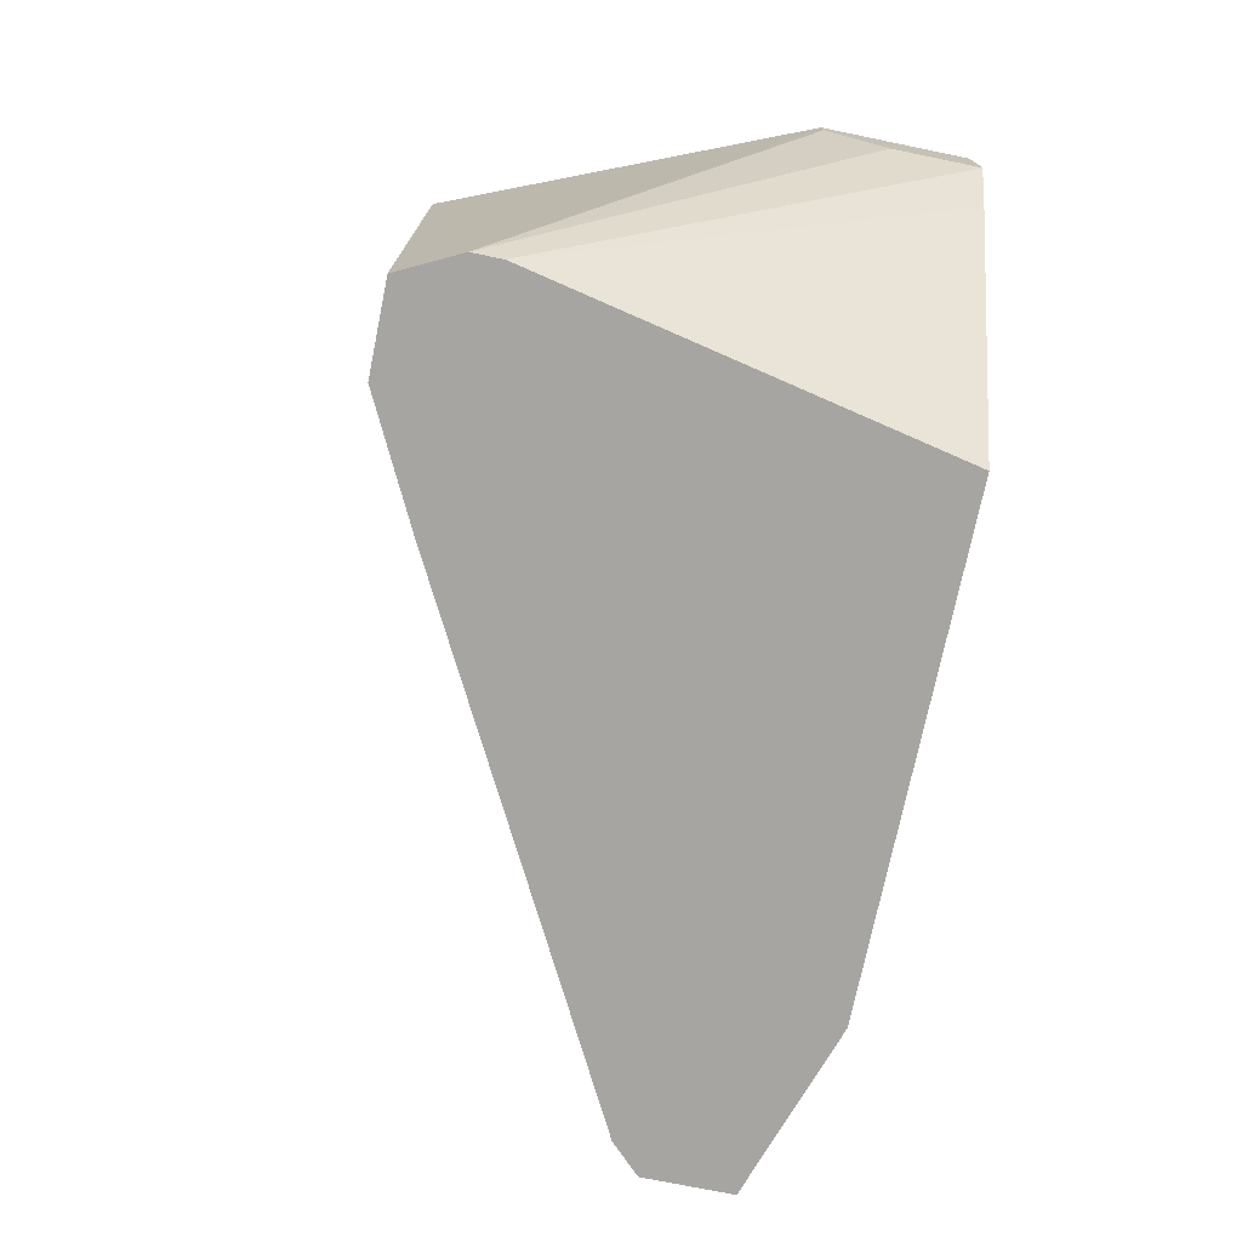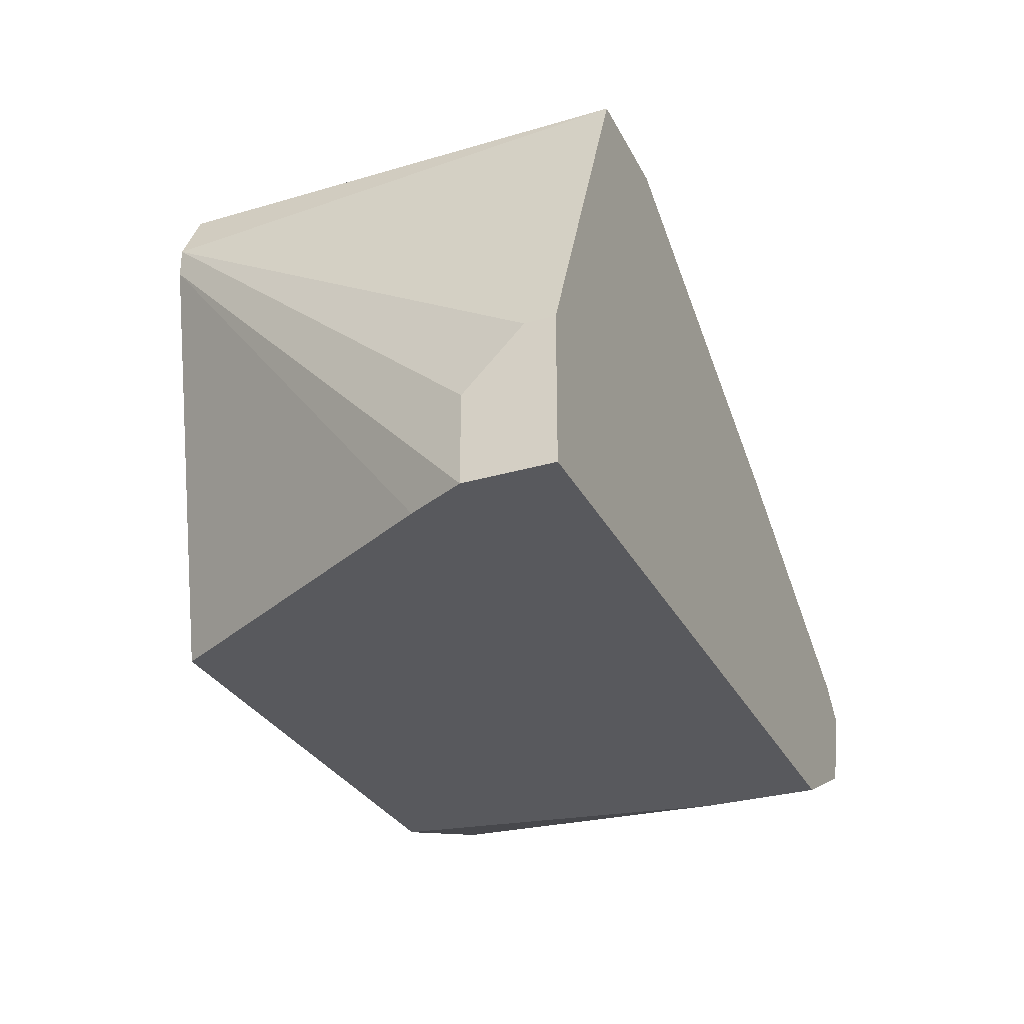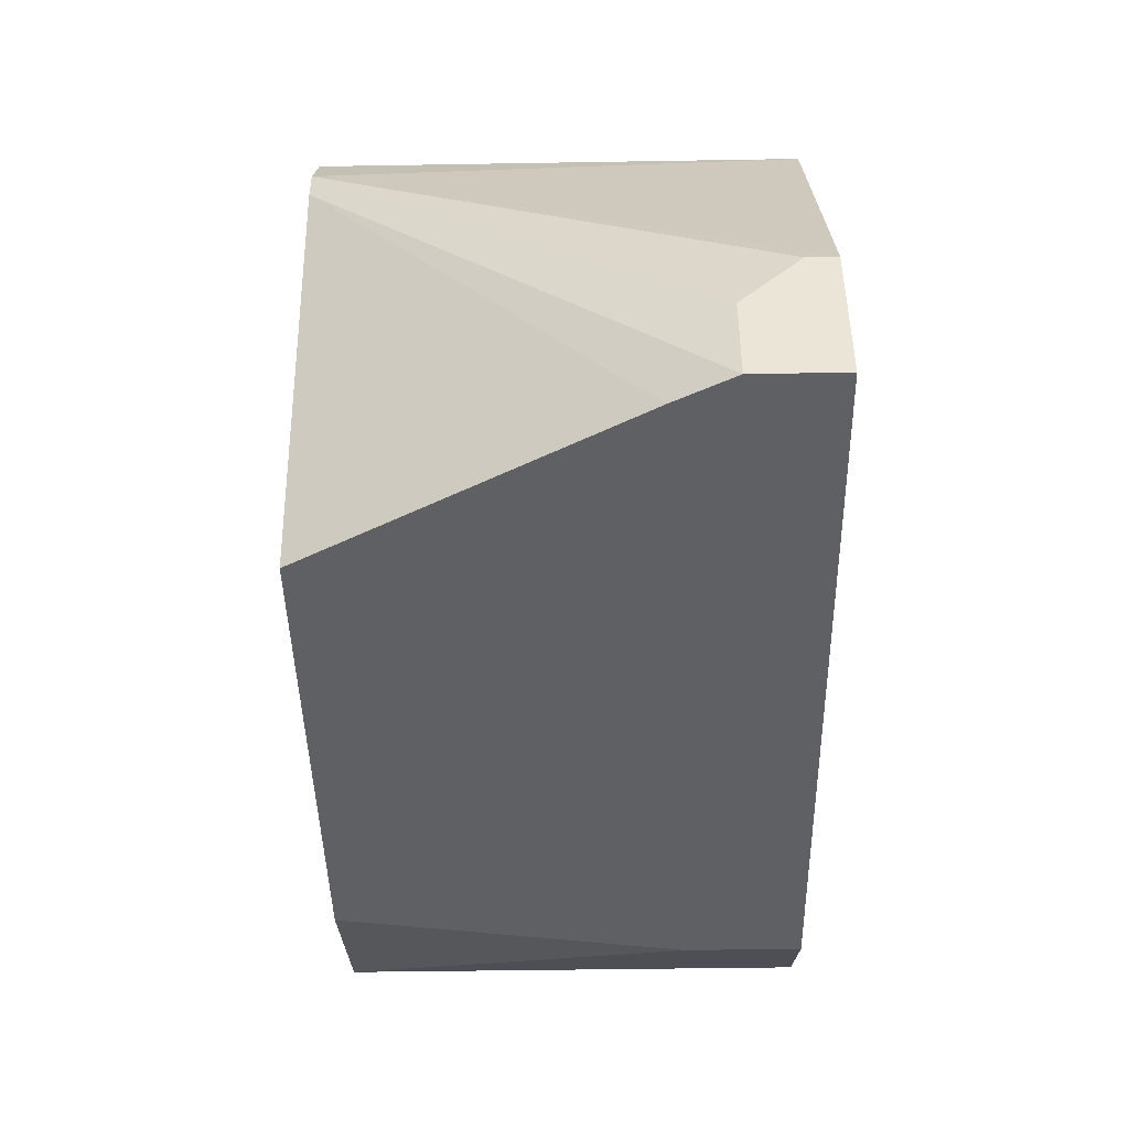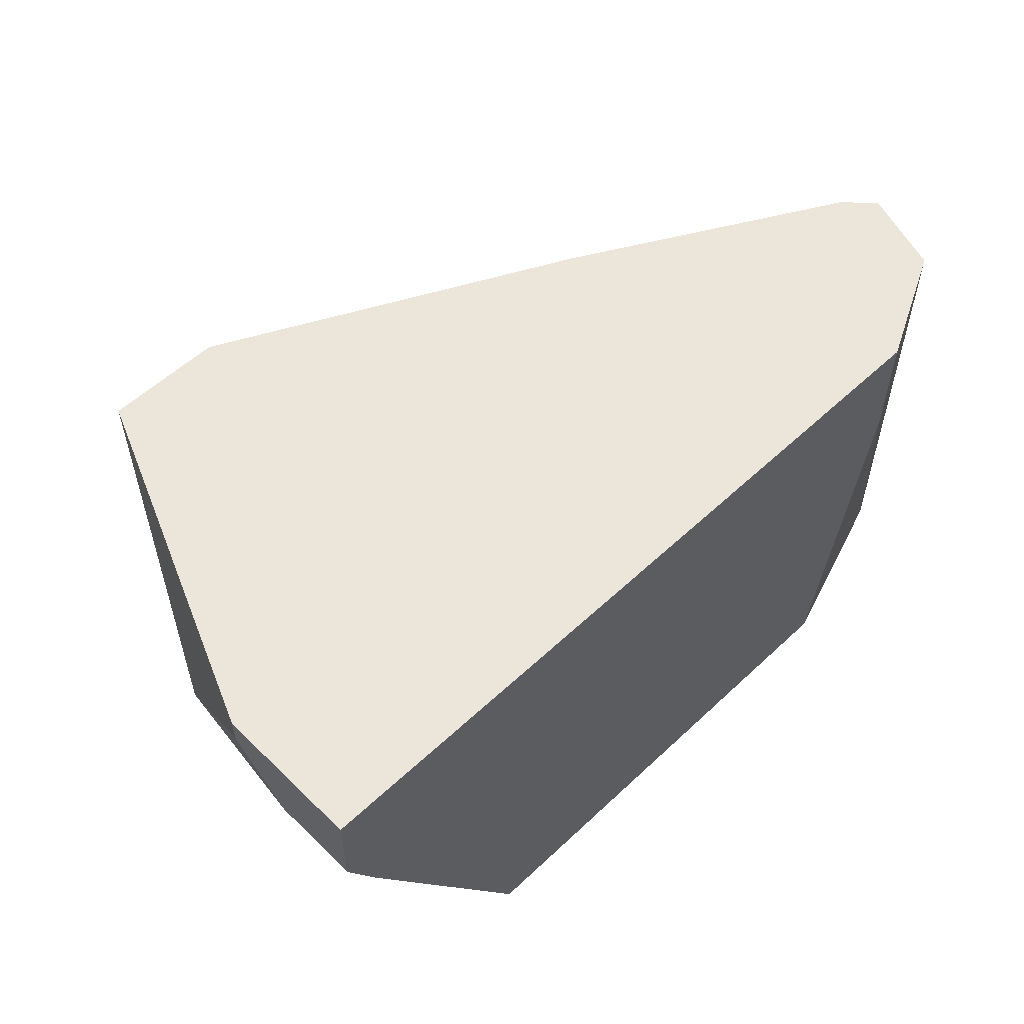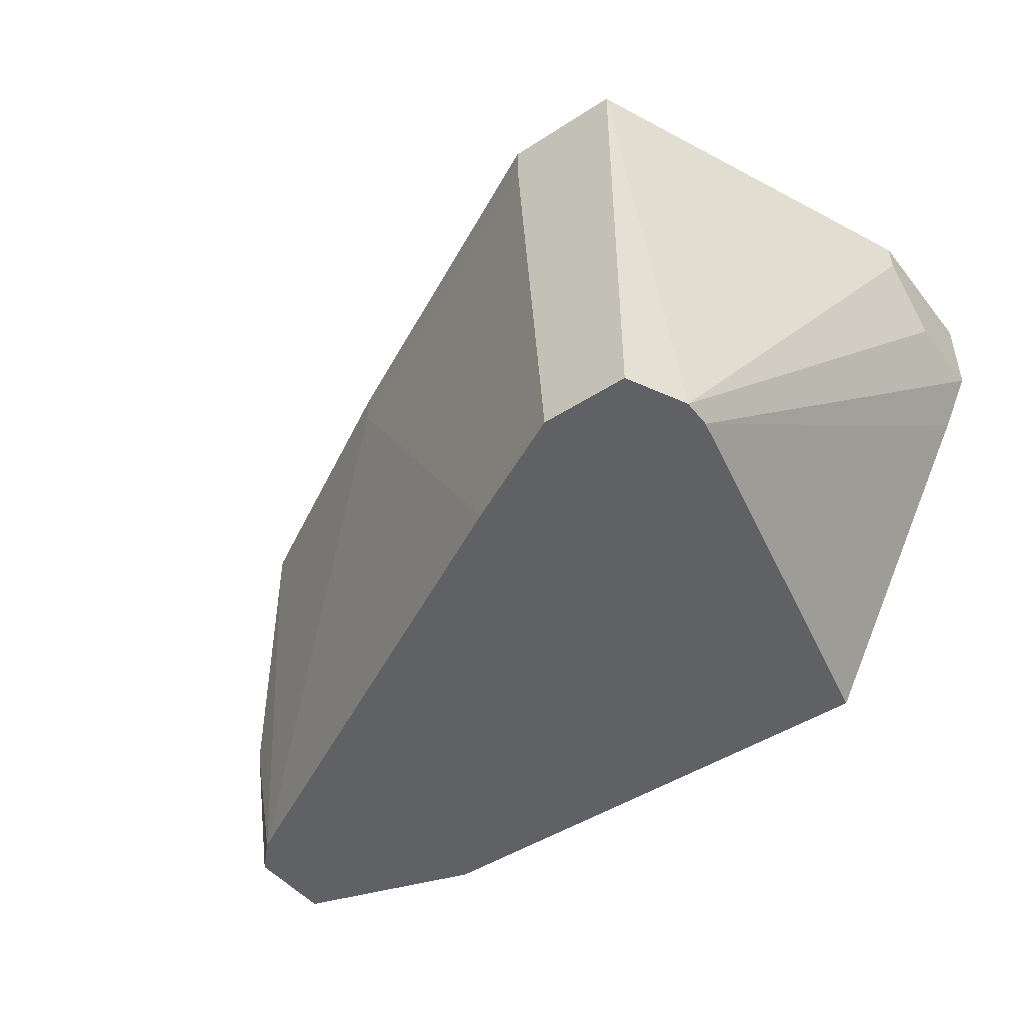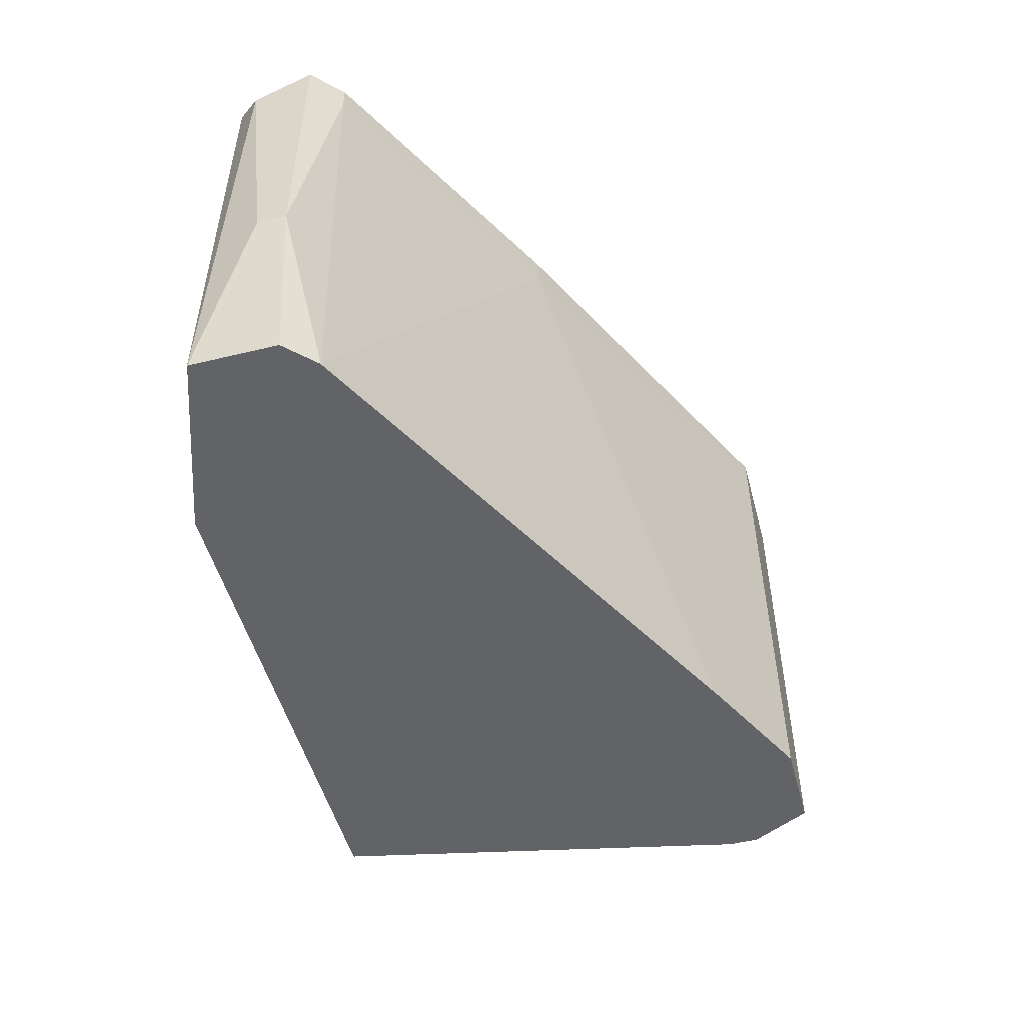
<metadata>
{"format":"obj","ext":"obj","renderer":"f3d","projection":"perspective","resolution":1024,"background":"white","views":[{"elev":-73.6,"azim":-101.6,"up":"+Z"},{"elev":-30.2,"azim":-66.9,"up":"+Y"},{"elev":-45.0,"azim":-88.9,"up":"+Y"},{"elev":55.6,"azim":-44.5,"up":"+Z"},{"elev":-46.9,"azim":-143.7,"up":"+Z"},{"elev":-50.8,"azim":104.9,"up":"+Z"}]}
</metadata>
<code>
v -0.005158 0.01694 -0.01042
v 0.02268 0.002195 -0.01042
v -0.01335 -0.007636 -0.01042
v 0.02432 -0.004359 0.01579
v 0.02432 -0.004359 -0.01042
v 0.02432 0.002195 0.01579
v 0.02432 0.002195 0.01415
v 0.02432 0.000557 -0.01042
v 0.00958 0.01038 0.01579
v 0.00958 0.01038 0.01415
v -0.02482 -0.007636 0.01579
v -0.02482 -0.007636 0.01088
v -0.02482 -0.00272 0.01088
v -0.02482 0.000557 0.01579
v -0.02482 0.000557 0.01415
v -0.01663 0.02022 0.01579
v -0.01663 0.02022 -0.01042
v -0.02318 -0.007636 0.007602
v 0.0145 -0.007636 -0.01042
v -0.01171 0.02022 -0.01042
v 0.01777 -0.007636 0.01579
v 0.01777 -0.007636 0.009238
v -0.01826 0.01694 -0.01042
v -0.01826 0.0153 -0.01042
v 0.02596 -0.001082 -0.000585
v 0.02596 -0.00272 0.01415
v 0.02596 0.000557 0.01579
v 0.02596 0.000557 -0.000585
v -0.01007 0.02022 0.01579
v -0.01007 0.02022 0.01415
f 6 10 9
f 29 30 17
f 3 17 8
f 29 11 21
f 11 3 21
f 3 8 19
f 21 3 19
f 11 29 16
f 29 17 16
f 29 21 6
f 8 17 1
f 19 8 5
f 17 3 23
f 16 17 23
f 11 16 14
f 13 11 14
f 16 23 14
f 3 11 12
f 11 13 12
f 13 23 12
f 8 1 2
f 2 1 10
f 30 29 10
f 17 30 20
f 1 17 20
f 10 1 20
f 30 10 20
f 5 8 28
f 8 2 28
f 6 21 4
f 5 26 4
f 21 5 4
f 23 3 24
f 12 23 24
f 26 28 27
f 28 6 27
f 4 26 27
f 6 4 27
f 21 19 22
f 5 21 22
f 19 5 22
f 3 12 18
f 24 3 18
f 12 24 18
f 26 5 25
f 28 26 25
f 5 28 25
f 23 13 15
f 13 14 15
f 14 23 15
f 2 10 7
f 10 6 7
f 6 28 7
f 28 2 7
f 29 6 9
f 10 29 9

</code>
